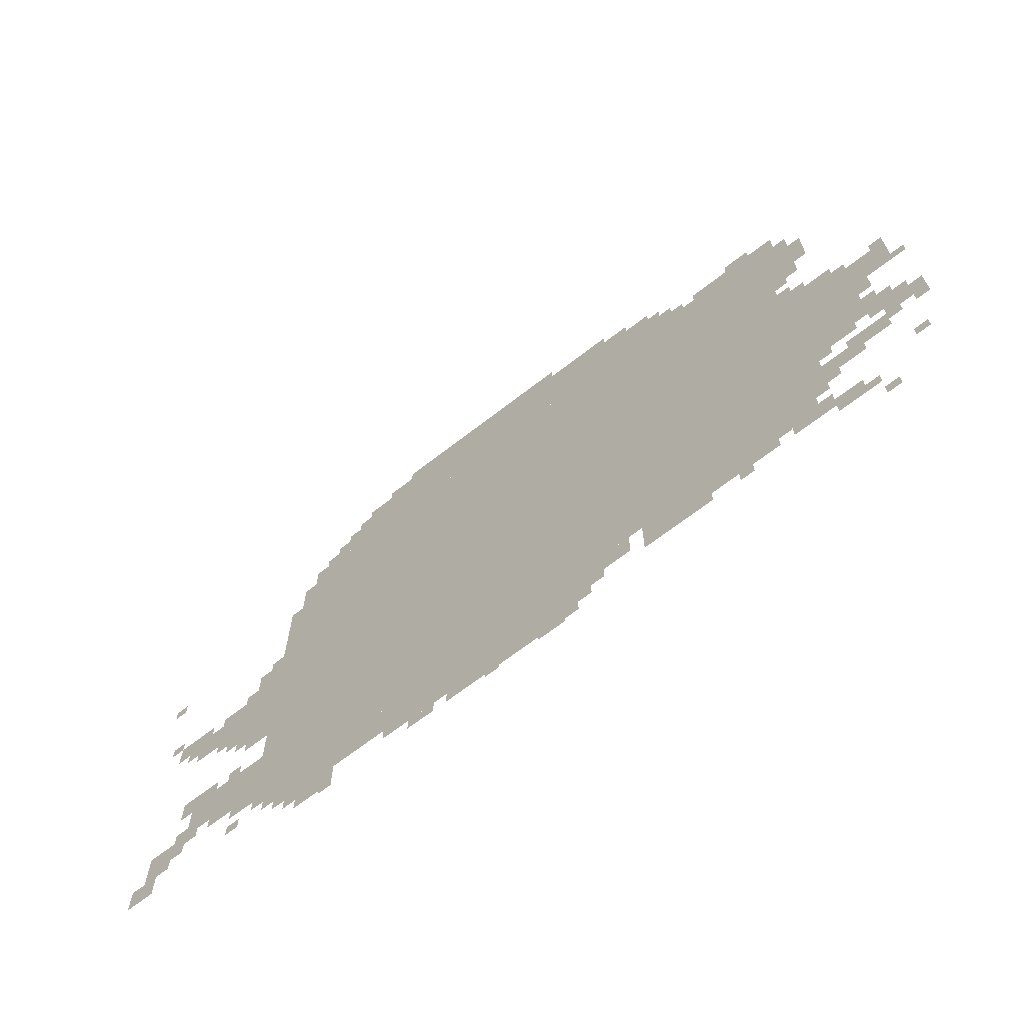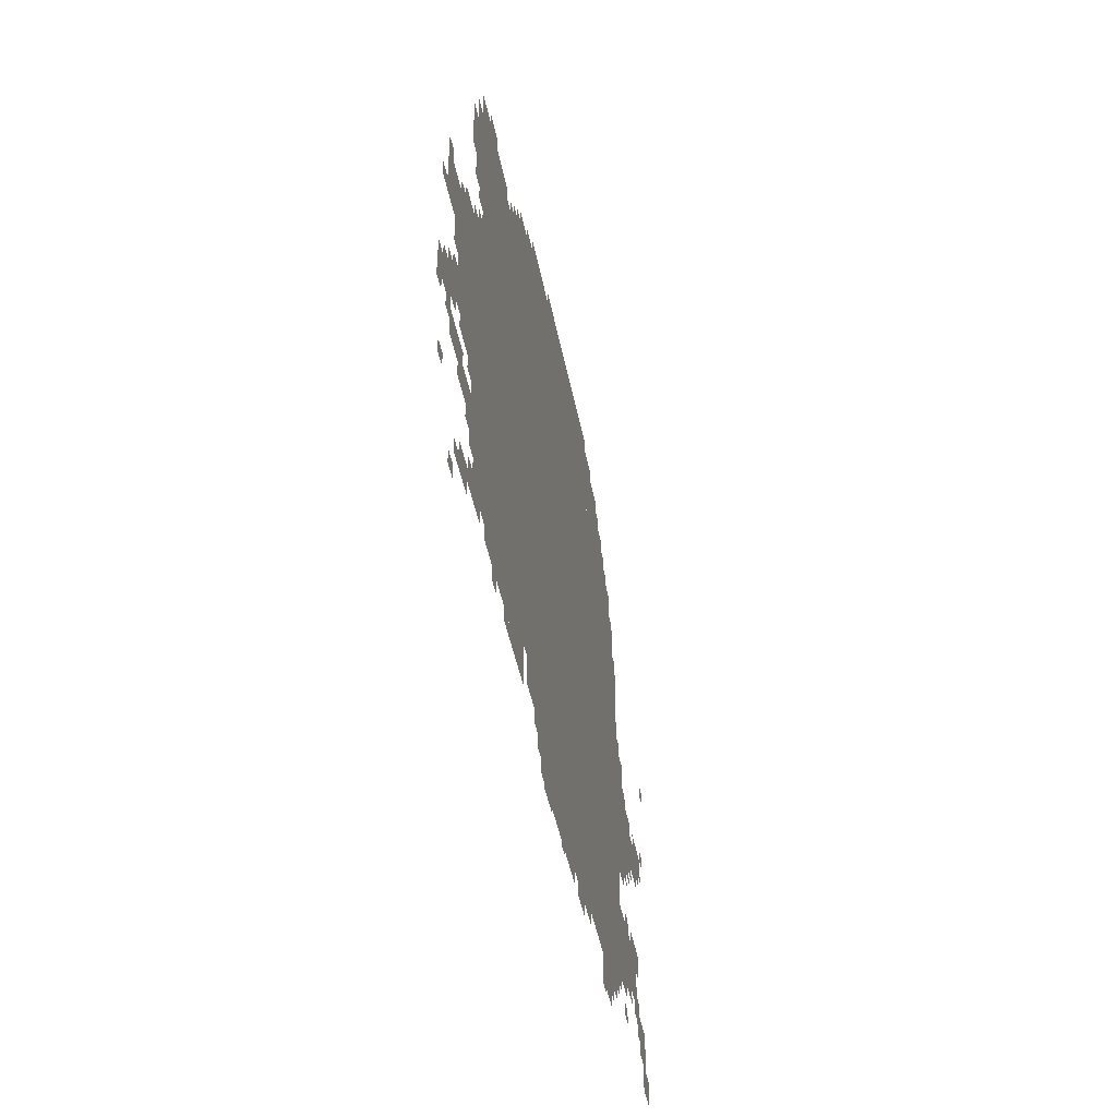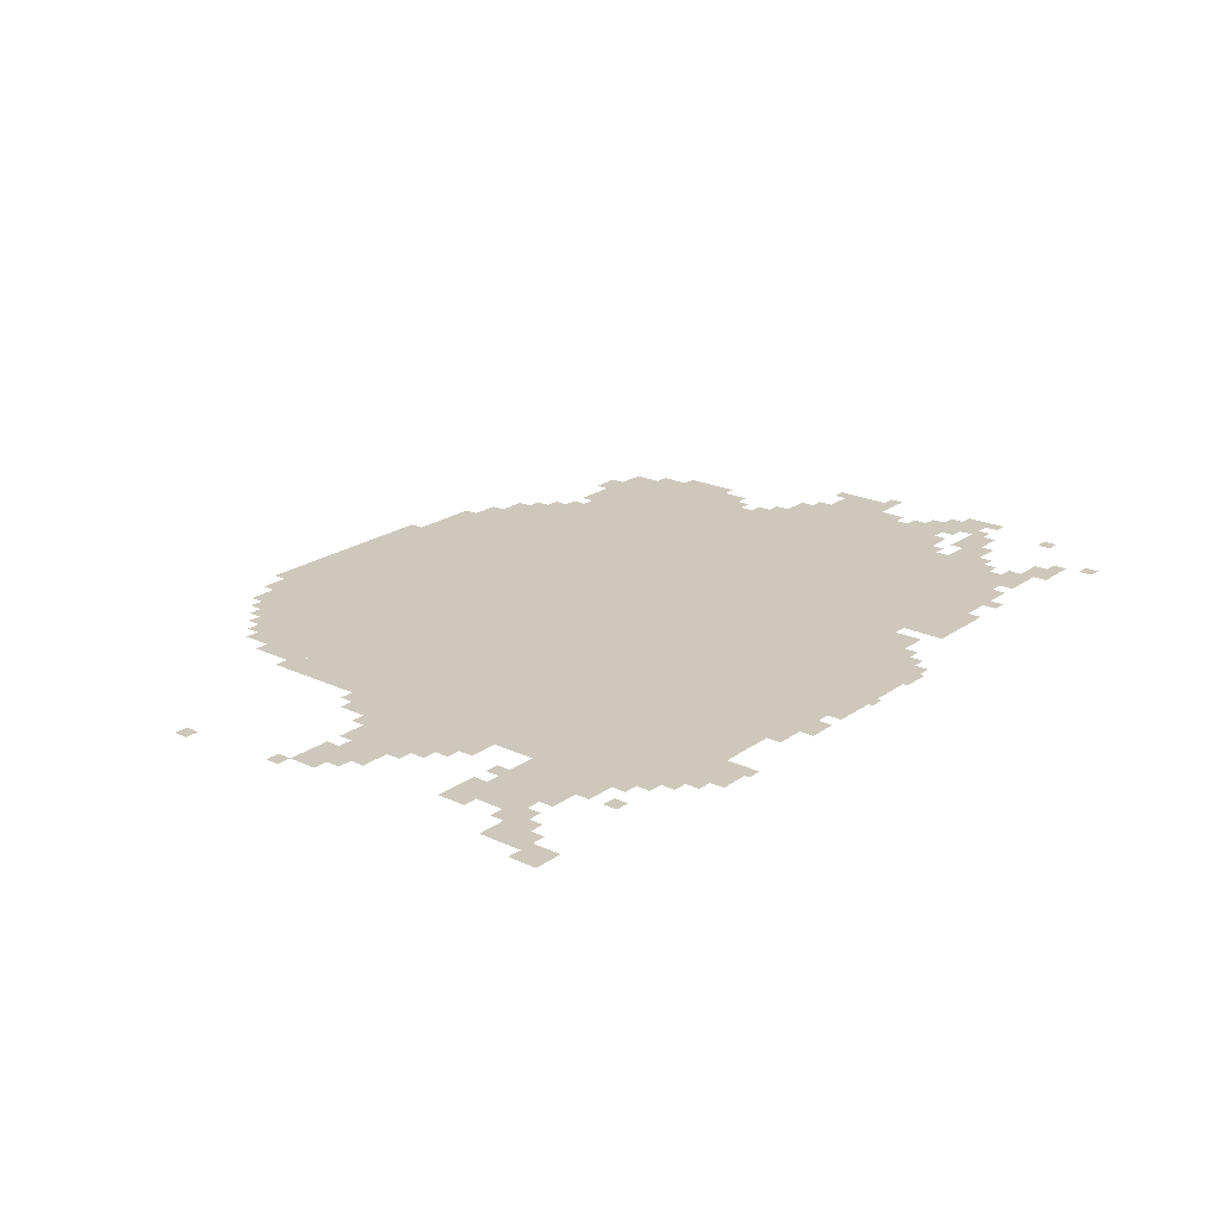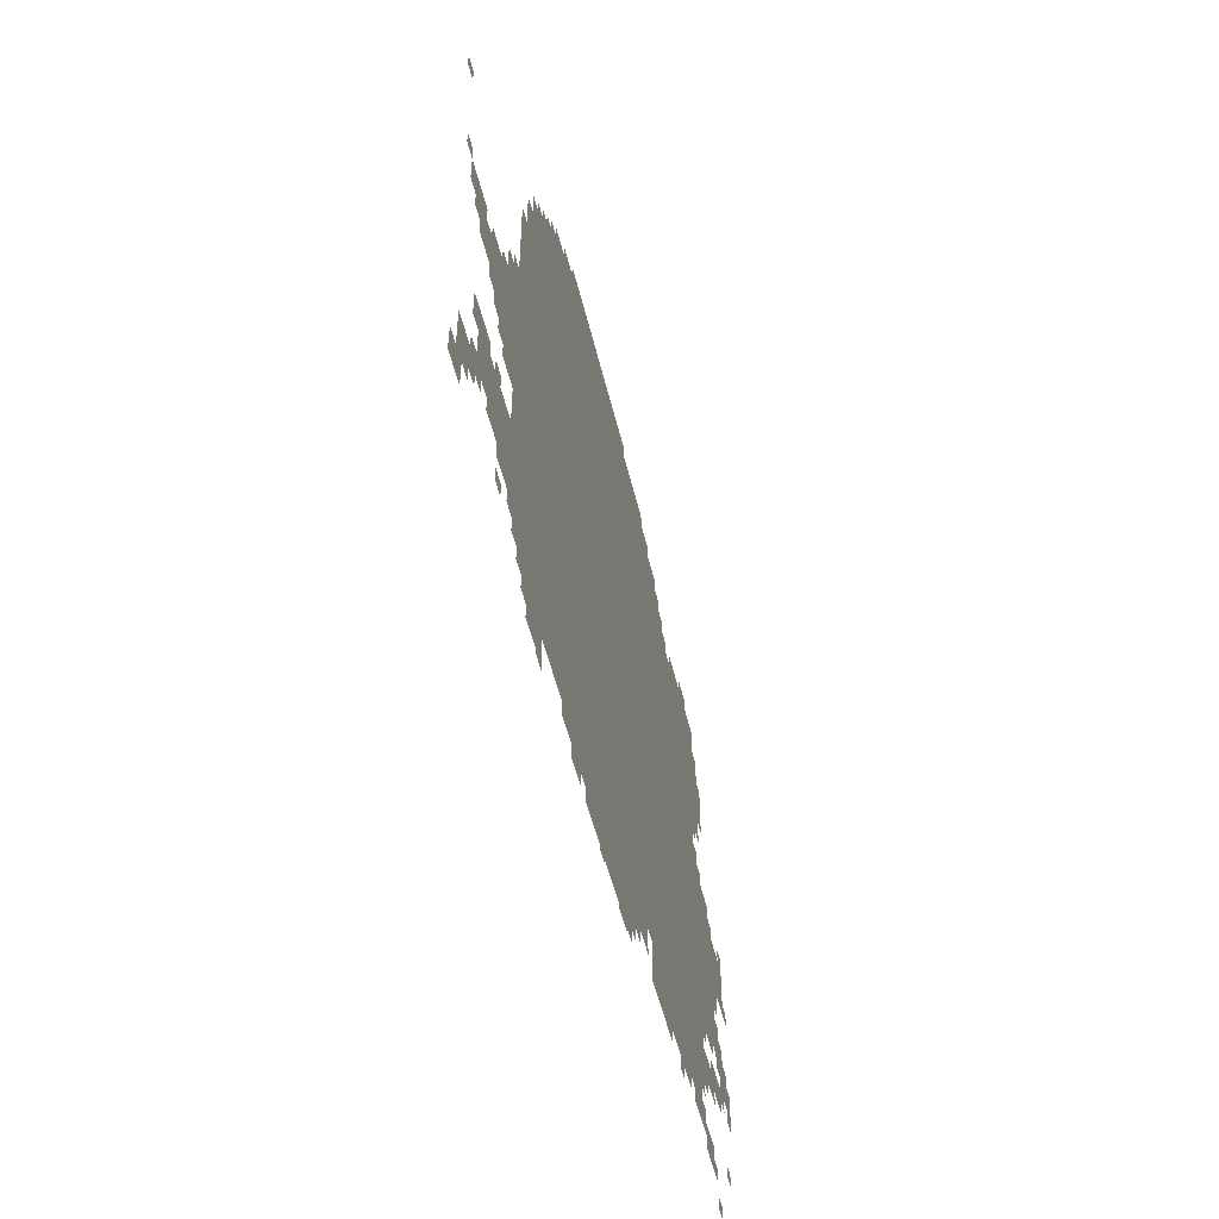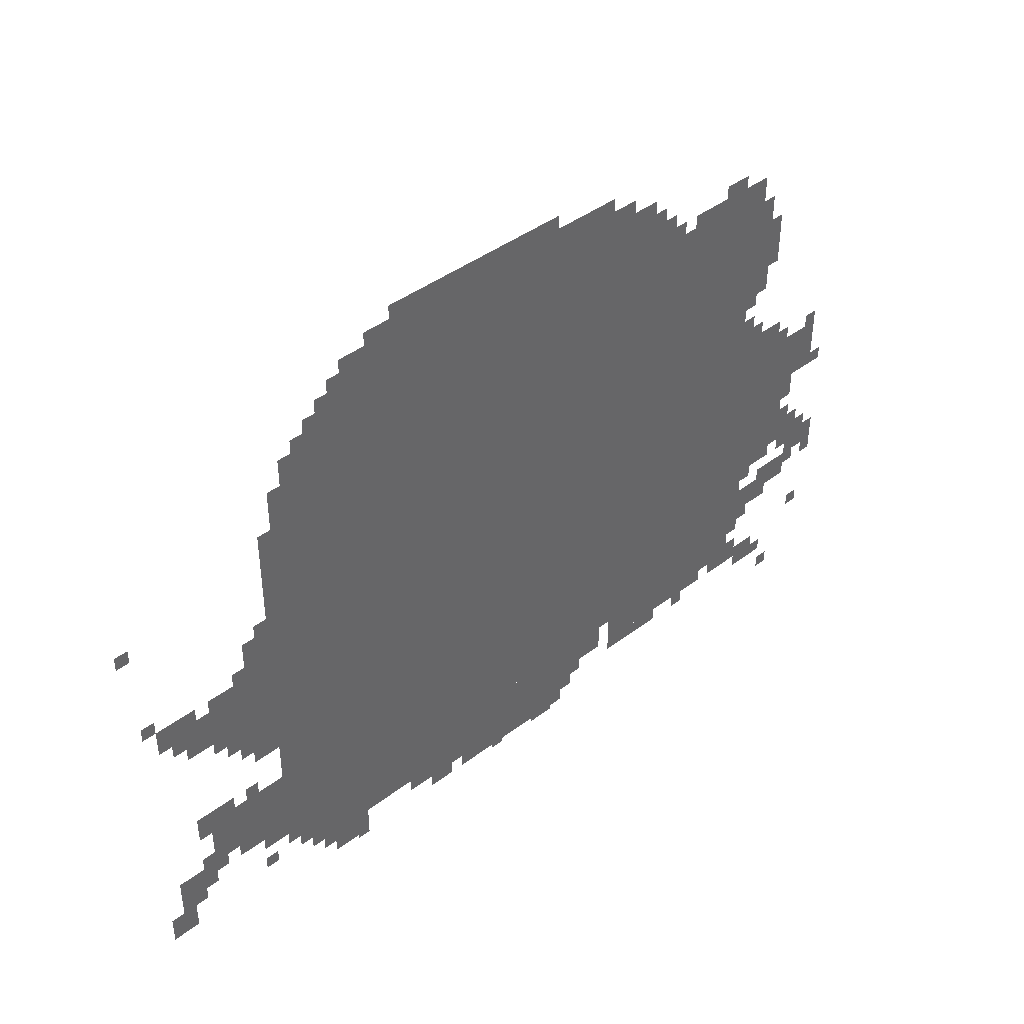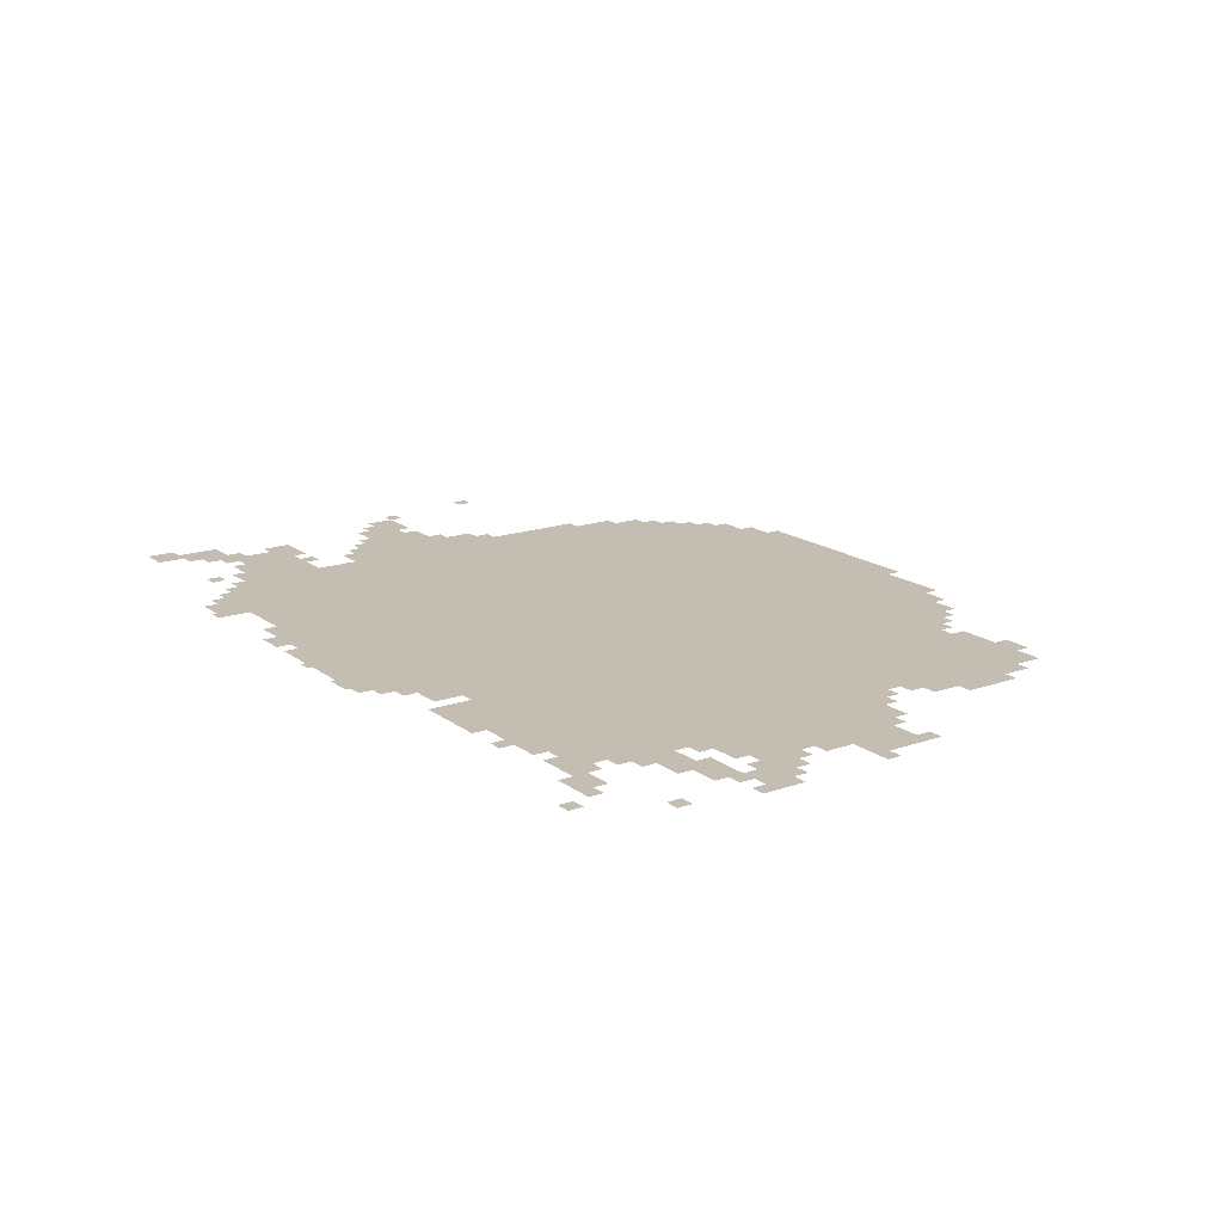
<metadata>
{"format":"obj","ext":"obj","renderer":"f3d","projection":"perspective","resolution":1024,"background":"white","views":[{"elev":-67.5,"azim":37.9,"up":"+Y"},{"elev":-46.7,"azim":101.1,"up":"+Y"},{"elev":21.8,"azim":-50.7,"up":"+Z"},{"elev":-52.7,"azim":-76.5,"up":"+Y"},{"elev":42.0,"azim":-42.4,"up":"+Y"},{"elev":17.2,"azim":55.1,"up":"+Z"}]}
</metadata>
<code>
g suweiaitongmengNew-mesh
v -960 171 0
v -960 1227 0
v -1632 1227 0
v -1632 171 0
v -288 171 0
v -288 1227 0
v -960 1227 0
v -960 171 0
v -736 1227 0
v -736 1419 0
v -1088 1419 0
v -1088 1227 0
v -1088 1227 0
v -1088 1419 0
v -1408 1419 0
v -1408 1227 0
v -128 427 0
v -128 779 0
v -288 779 0
v -288 427 0
v -800 75 0
v -800 171 0
v -1216 171 0
v -1216 75 0
v -1216 75 0
v -1216 171 0
v -1632 171 0
v -1632 75 0
v -1632 587 0
v -1632 1067 0
v -1696 1067 0
v -1696 587 0
v -1632 139 0
v -1632 587 0
v -1696 587 0
v -1696 139 0
v -1696 555 0
v -1696 715 0
v -1856 715 0
v -1856 555 0
v -1696 235 0
v -1696 331 0
v -1888 331 0
v -1888 235 0
v -608 1227 0
v -608 1355 0
v -736 1355 0
v -736 1227 0
v -32 619 0
v -32 747 0
v -128 747 0
v -128 619 0
v -1408 1227 0
v -1408 1355 0
v -1504 1355 0
v -1504 1227 0
v -544 107 0
v -544 171 0
v -704 171 0
v -704 107 0
v -384 107 0
v -384 171 0
v -544 171 0
v -544 107 0
v -864 11 0
v -864 75 0
v -1024 75 0
v -1024 11 0
v -1024 11 0
v -1024 75 0
v -1184 75 0
v -1184 11 0
v -160 267 0
v -160 331 0
v -288 331 0
v -288 267 0
v -224 1067 0
v -224 1195 0
v -288 1195 0
v -288 1067 0
v -224 939 0
v -224 1067 0
v -288 1067 0
v -288 939 0
v -1120 1419 0
v -1120 1451 0
v -1344 1451 0
v -1344 1419 0
v -896 1419 0
v -896 1451 0
v -1120 1451 0
v -1120 1419 0
v -1696 459 0
v -1696 555 0
v -1760 555 0
v -1760 459 0
v -1888 651 0
v -1888 715 0
v -1984 715 0
v -1984 651 0
v -64 395 0
v -64 491 0
v -128 491 0
v -128 395 0
v -256 107 0
v -256 171 0
v -352 171 0
v -352 107 0
v -1888 171 0
v -1888 235 0
v -1984 235 0
v -1984 171 0
v -1696 715 0
v -1696 811 0
v -1760 811 0
v -1760 715 0
v -1856 587 0
v -1856 651 0
v -1920 651 0
v -1920 587 0
v 0 363 0
v 0 427 0
v -64 427 0
v -64 363 0
v -1504 1227 0
v -1504 1291 0
v -1568 1291 0
v -1568 1227 0
v -224 779 0
v -224 843 0
v -288 843 0
v -288 779 0
v -192 75 0
v -192 139 0
v -256 139 0
v -256 75 0
v -1952 75 0
v -1952 139 0
v -2016 139 0
v -2016 75 0
v -1696 171 0
v -1696 235 0
v -1760 235 0
v -1760 171 0
v -736 107 0
v -736 171 0
v -800 171 0
v -800 107 0
v -544 1227 0
v -544 1291 0
v -608 1291 0
v -608 1227 0
v -1696 331 0
v -1696 363 0
v -1824 363 0
v -1824 331 0
v -256 1227 0
v -256 1259 0
v -384 1259 0
v -384 1227 0
v -384 1227 0
v -384 1259 0
v -480 1259 0
v -480 1227 0
v -1824 331 0
v -1824 363 0
v -1920 363 0
v -1920 331 0
v -544 75 0
v -544 107 0
v -640 107 0
v -640 75 0
v -1184 43 0
v -1184 75 0
v -1280 75 0
v -1280 43 0
v -672 1355 0
v -672 1387 0
v -736 1387 0
v -736 1355 0
v -1472 11 0
v -1472 43 0
v -1536 43 0
v -1536 11 0
v -1408 1355 0
v -1408 1387 0
v -1472 1387 0
v -1472 1355 0
v -320 1259 0
v -320 1291 0
v -384 1291 0
v -384 1259 0
v -160 779 0
v -160 811 0
v -224 811 0
v -224 779 0
v -96 555 0
v -96 619 0
v -128 619 0
v -128 555 0
v -1760 203 0
v -1760 235 0
v -1824 235 0
v -1824 203 0
v -896 0 0
v -896 11 0
v -960 11 0
v -960 0 0
v -1216 11 0
v -1216 43 0
v -1280 43 0
v -1280 11 0
v -1920 139 0
v -1920 171 0
v -1984 171 0
v -1984 139 0
v -224 363 0
v -224 395 0
v -288 395 0
v -288 363 0
v -1760 491 0
v -1760 555 0
v -1792 555 0
v -1792 491 0
v -224 235 0
v -224 267 0
v -288 267 0
v -288 235 0
v -96 299 0
v -96 331 0
v -160 331 0
v -160 299 0
v -224 395 0
v -224 427 0
v -288 427 0
v -288 395 0
v -64 331 0
v -64 363 0
v -128 363 0
v -128 331 0
v -128 331 0
v -128 363 0
v -192 363 0
v -192 331 0
v -192 1003 0
v -192 1067 0
v -224 1067 0
v -224 1003 0
v -640 75 0
v -640 107 0
v -704 107 0
v -704 75 0
v -1280 43 0
v -1280 75 0
v -1344 75 0
v -1344 43 0
v -192 1067 0
v -192 1131 0
v -224 1131 0
v -224 1067 0
v -160 395 0
v -160 427 0
v -224 427 0
v -224 395 0
v -1824 363 0
v -1824 395 0
v -1888 395 0
v -1888 363 0
v -1632 1099 0
v -1632 1163 0
v -1664 1163 0
v -1664 1099 0
v -1472 43 0
v -1472 75 0
v -1536 75 0
v -1536 43 0
v -1536 43 0
v -1536 75 0
v -1600 75 0
v -1600 43 0
v -256 331 0
v -256 363 0
v -288 363 0
v -288 331 0
v -1856 203 0
v -1856 235 0
v -1888 235 0
v -1888 203 0
v -1888 235 0
v -1888 267 0
v -1920 267 0
v -1920 235 0
v -256 203 0
v -256 235 0
v -288 235 0
v -288 203 0
v 0 331 0
v 0 363 0
v -32 363 0
v -32 331 0
v -64 363 0
v -64 395 0
v -96 395 0
v -96 363 0
v -32 427 0
v -32 459 0
v -64 459 0
v -64 427 0
v -1760 363 0
v -1760 395 0
v -1792 395 0
v -1792 363 0
v -96 491 0
v -96 523 0
v -128 523 0
v -128 491 0
v -32 171 0
v -32 203 0
v -64 203 0
v -64 171 0
v -128 11 0
v -128 43 0
v -160 43 0
v -160 11 0
v -832 43 0
v -832 75 0
v -864 75 0
v -864 43 0
v -1472 0 0
v -1472 11 0
v -1504 11 0
v -1504 0 0
v -1056 0 0
v -1056 11 0
v -1088 11 0
v -1088 0 0
v -448 75 0
v -448 107 0
v -480 107 0
v -480 75 0
v -1632 107 0
v -1632 139 0
v -1664 139 0
v -1664 107 0
v -352 139 0
v -352 171 0
v -384 171 0
v -384 139 0
v -160 75 0
v -160 107 0
v -192 107 0
v -192 75 0
v -1728 107 0
v -1728 139 0
v -1760 139 0
v -1760 107 0
v -1568 1227 0
v -1568 1259 0
v -1600 1259 0
v -1600 1227 0
v -512 1227 0
v -512 1259 0
v -544 1259 0
v -544 1227 0
v -2016 939 0
v -2016 971 0
v -2047 971 0
v -2047 939 0
v -256 1195 0
v -256 1227 0
v -288 1227 0
v -288 1195 0
v -1504 1291 0
v -1504 1323 0
v -1536 1323 0
v -1536 1291 0
v -1536 11 0
v -1536 43 0
v -1568 43 0
v -1568 11 0
v -1888 363 0
v -1888 395 0
v -1920 395 0
v -1920 363 0
v -576 1291 0
v -576 1323 0
v -608 1323 0
v -608 1291 0
v -1632 1067 0
v -1632 1099 0
v -1664 1099 0
v -1664 1067 0
v -256 907 0
v -256 939 0
v -288 939 0
v -288 907 0
v 0 619 0
v 0 651 0
v -32 651 0
v -32 619 0
v -1856 651 0
v -1856 683 0
v -1888 683 0
v -1888 651 0
v -1792 523 0
v -1792 555 0
v -1824 555 0
v -1824 523 0
v -1920 619 0
v -1920 651 0
v -1952 651 0
v -1952 619 0
v -1984 715 0
v -1984 747 0
v -2016 747 0
v -2016 715 0
v -1696 811 0
v -1696 843 0
v -1728 843 0
v -1728 811 0
v -256 843 0
v -256 875 0
v -288 875 0
v -288 843 0
v -1760 715 0
v -1760 747 0
v -1792 747 0
v -1792 715 0
v -32 747 0
v -32 779 0
v -64 779 0
v -64 747 0
g suweiaitongmengNew-mesh_0
f 3 2 1
f 1 4 3
f 7 6 5
f 5 8 7
f 11 10 9
f 9 12 11
f 15 14 13
f 13 16 15
f 19 18 17
f 17 20 19
f 23 22 21
f 21 24 23
f 27 26 25
f 25 28 27
f 31 30 29
f 29 32 31
f 35 34 33
f 33 36 35
f 39 38 37
f 37 40 39
f 43 42 41
f 41 44 43
f 47 46 45
f 45 48 47
f 51 50 49
f 49 52 51
f 55 54 53
f 53 56 55
f 59 58 57
f 57 60 59
f 63 62 61
f 61 64 63
f 67 66 65
f 65 68 67
f 71 70 69
f 69 72 71
f 75 74 73
f 73 76 75
f 79 78 77
f 77 80 79
f 83 82 81
f 81 84 83
f 87 86 85
f 85 88 87
f 91 90 89
f 89 92 91
f 95 94 93
f 93 96 95
f 99 98 97
f 97 100 99
f 103 102 101
f 101 104 103
f 107 106 105
f 105 108 107
f 111 110 109
f 109 112 111
f 115 114 113
f 113 116 115
f 119 118 117
f 117 120 119
f 123 122 121
f 121 124 123
f 127 126 125
f 125 128 127
f 131 130 129
f 129 132 131
f 135 134 133
f 133 136 135
f 139 138 137
f 137 140 139
f 143 142 141
f 141 144 143
f 147 146 145
f 145 148 147
f 151 150 149
f 149 152 151
f 155 154 153
f 153 156 155
f 159 158 157
f 157 160 159
f 163 162 161
f 161 164 163
f 167 166 165
f 165 168 167
f 171 170 169
f 169 172 171
f 175 174 173
f 173 176 175
f 179 178 177
f 177 180 179
f 183 182 181
f 181 184 183
f 187 186 185
f 185 188 187
f 191 190 189
f 189 192 191
f 195 194 193
f 193 196 195
f 199 198 197
f 197 200 199
f 203 202 201
f 201 204 203
f 207 206 205
f 205 208 207
f 211 210 209
f 209 212 211
f 215 214 213
f 213 216 215
f 219 218 217
f 217 220 219
f 223 222 221
f 221 224 223
f 227 226 225
f 225 228 227
f 231 230 229
f 229 232 231
f 235 234 233
f 233 236 235
f 239 238 237
f 237 240 239
f 243 242 241
f 241 244 243
f 247 246 245
f 245 248 247
f 251 250 249
f 249 252 251
f 255 254 253
f 253 256 255
f 259 258 257
f 257 260 259
f 263 262 261
f 261 264 263
f 267 266 265
f 265 268 267
f 271 270 269
f 269 272 271
f 275 274 273
f 273 276 275
f 279 278 277
f 277 280 279
f 283 282 281
f 281 284 283
f 287 286 285
f 285 288 287
f 291 290 289
f 289 292 291
f 295 294 293
f 293 296 295
f 299 298 297
f 297 300 299
f 303 302 301
f 301 304 303
f 307 306 305
f 305 308 307
f 311 310 309
f 309 312 311
f 315 314 313
f 313 316 315
f 319 318 317
f 317 320 319
f 323 322 321
f 321 324 323
f 327 326 325
f 325 328 327
f 331 330 329
f 329 332 331
f 335 334 333
f 333 336 335
f 339 338 337
f 337 340 339
f 343 342 341
f 341 344 343
f 347 346 345
f 345 348 347
f 351 350 349
f 349 352 351
f 355 354 353
f 353 356 355
f 359 358 357
f 357 360 359
f 363 362 361
f 361 364 363
f 367 366 365
f 365 368 367
f 371 370 369
f 369 372 371
f 375 374 373
f 373 376 375
f 379 378 377
f 377 380 379
f 383 382 381
f 381 384 383
f 387 386 385
f 385 388 387
f 391 390 389
f 389 392 391
f 395 394 393
f 393 396 395
f 399 398 397
f 397 400 399
f 403 402 401
f 401 404 403
f 407 406 405
f 405 408 407
f 411 410 409
f 409 412 411
f 415 414 413
f 413 416 415
f 419 418 417
f 417 420 419
f 423 422 421
f 421 424 423
f 427 426 425
f 425 428 427
f 431 430 429
f 429 432 431

</code>
